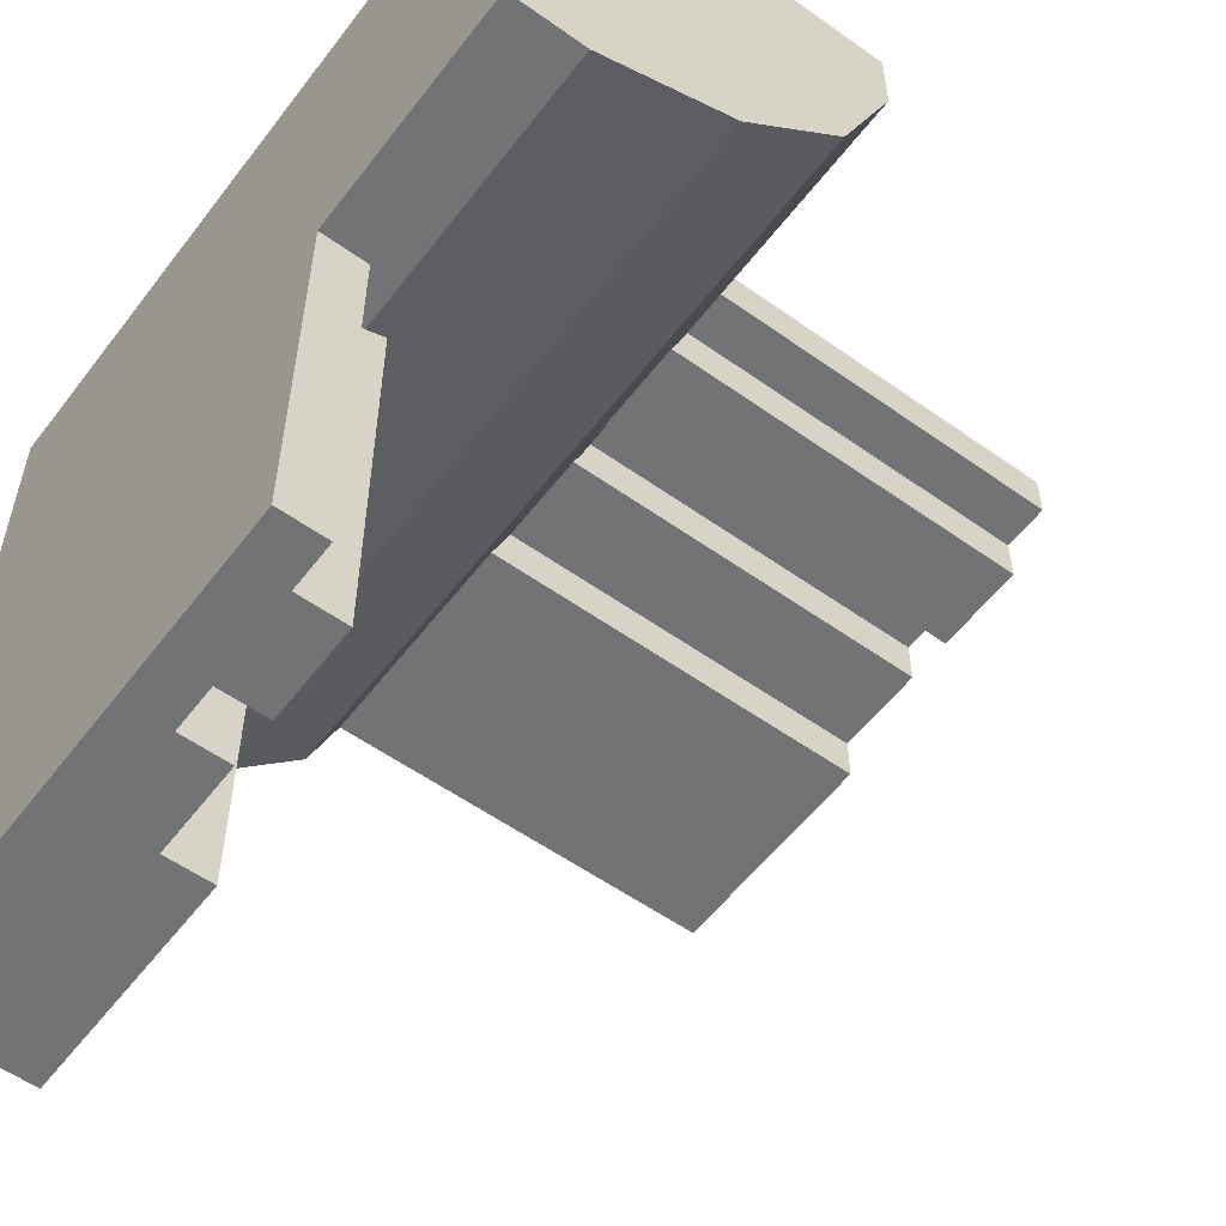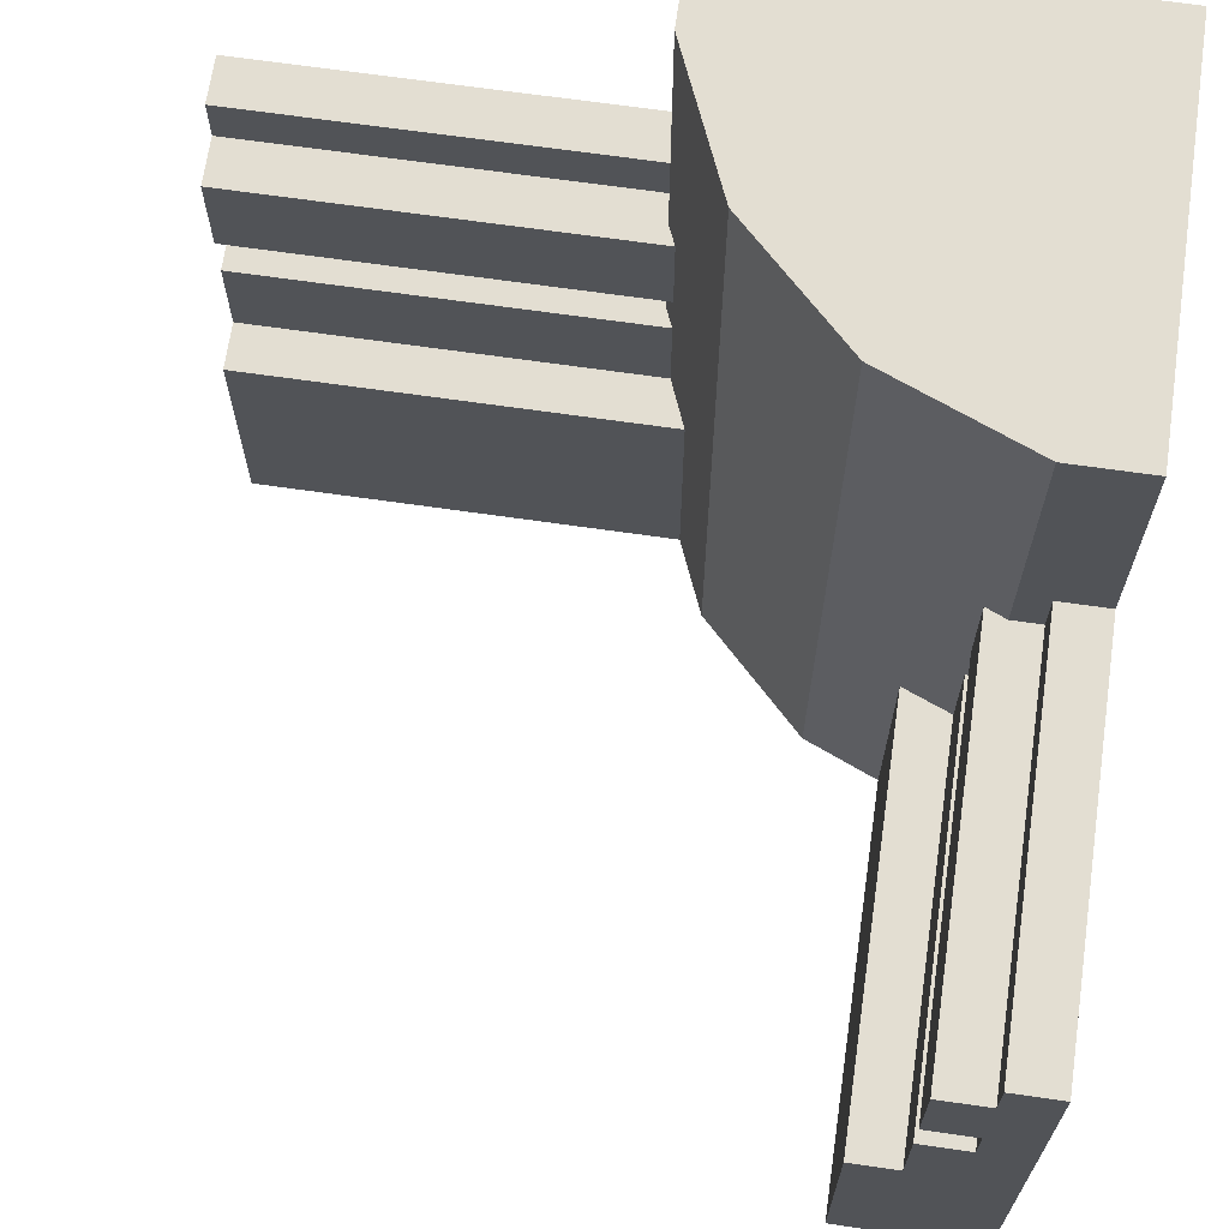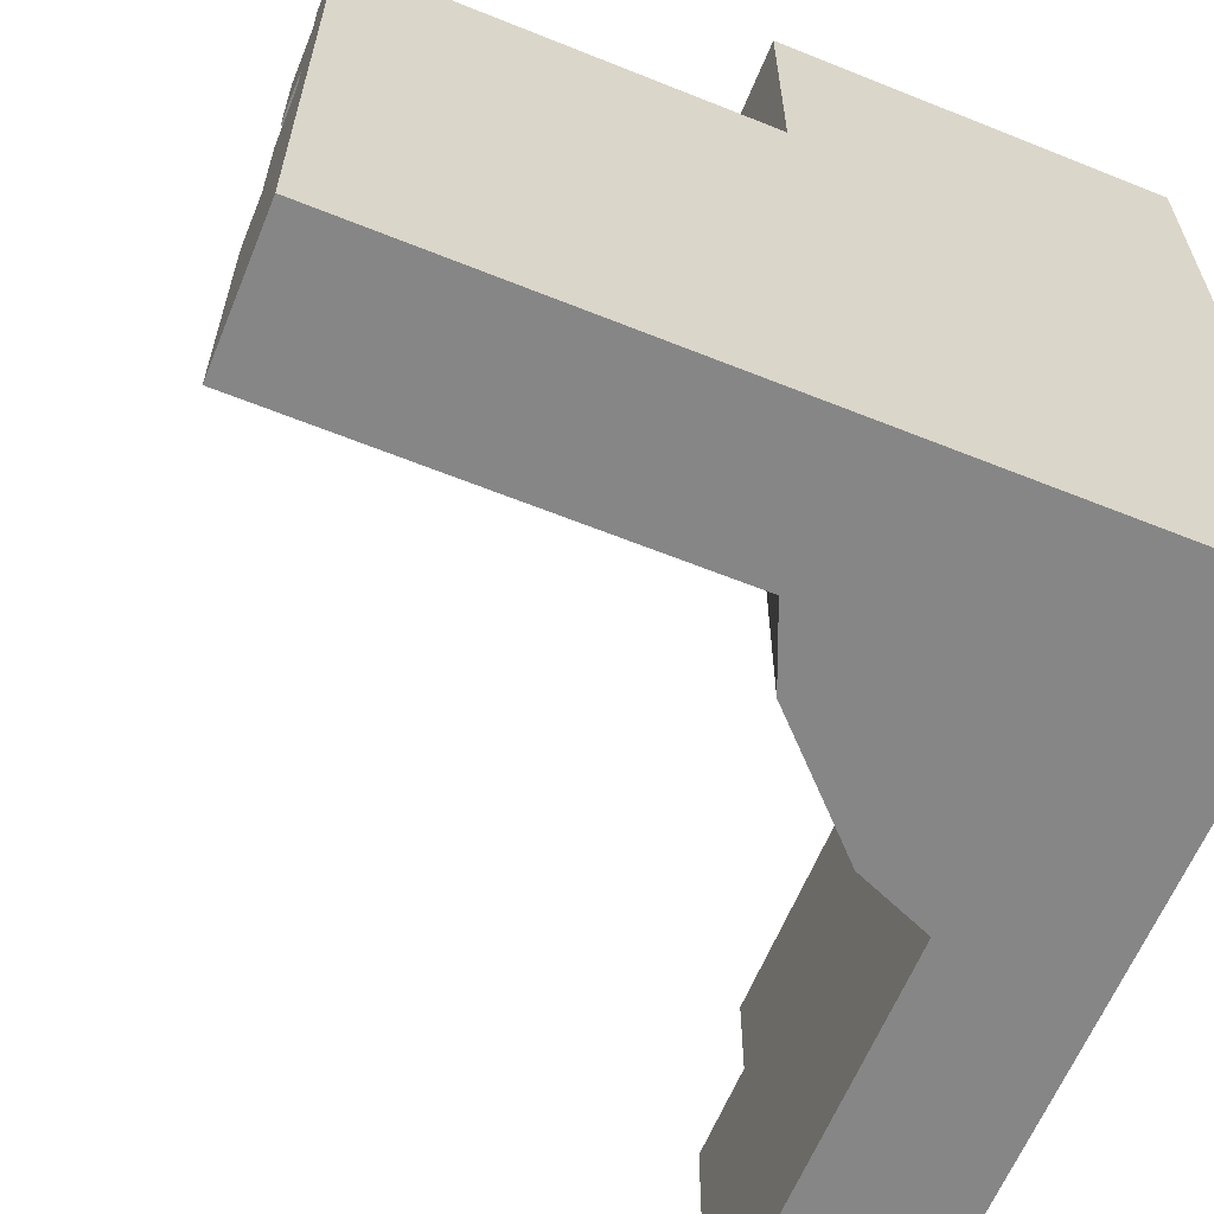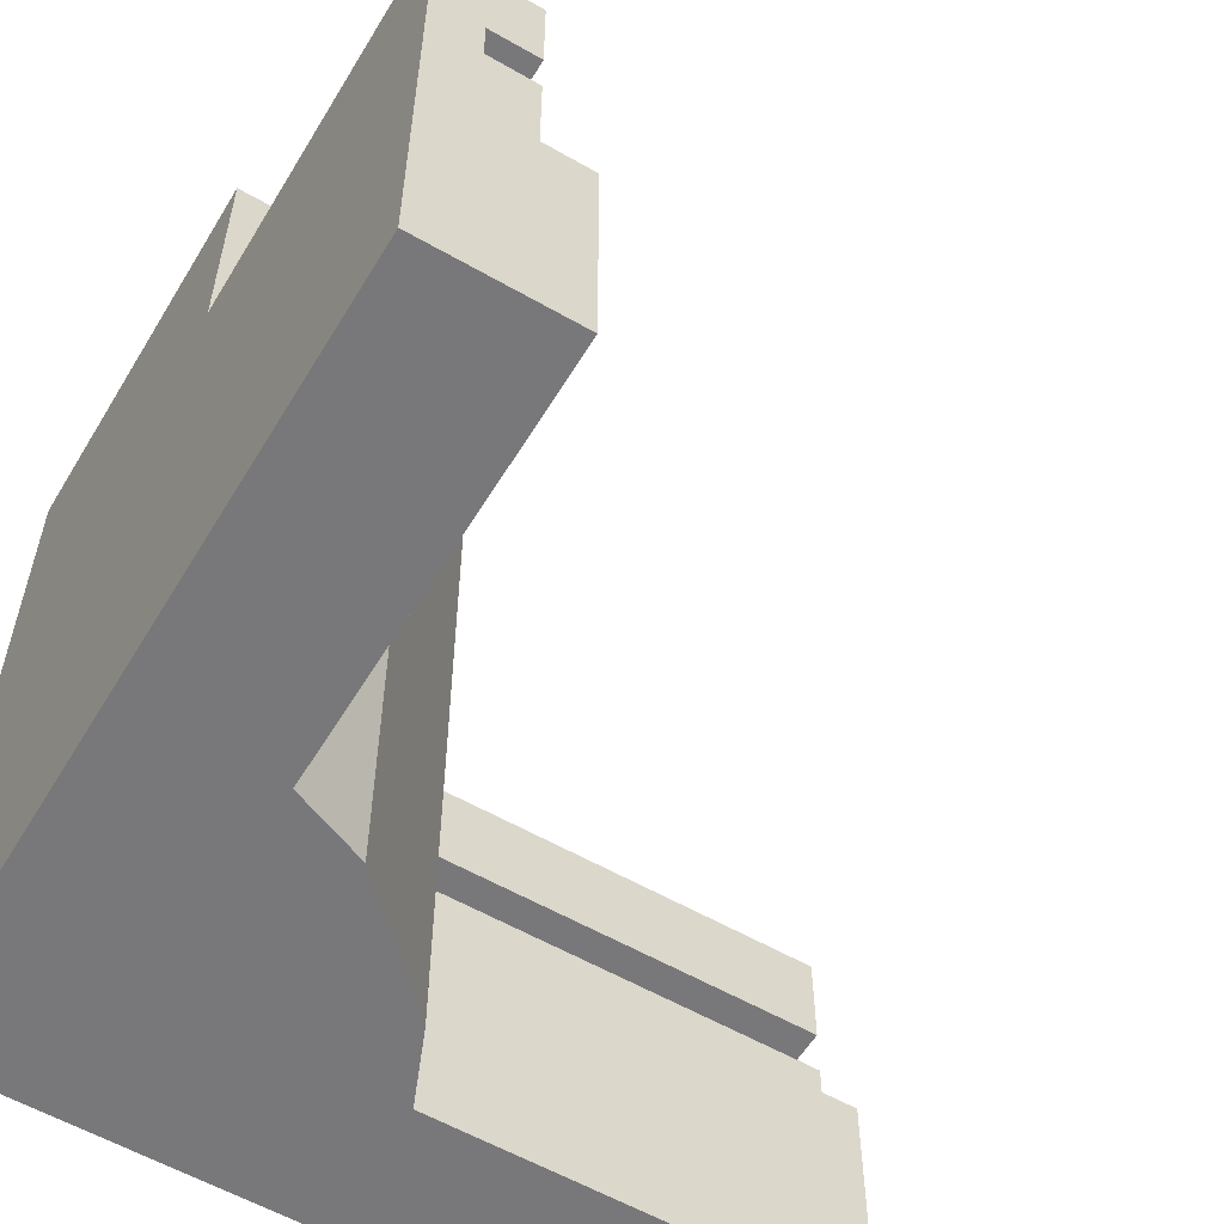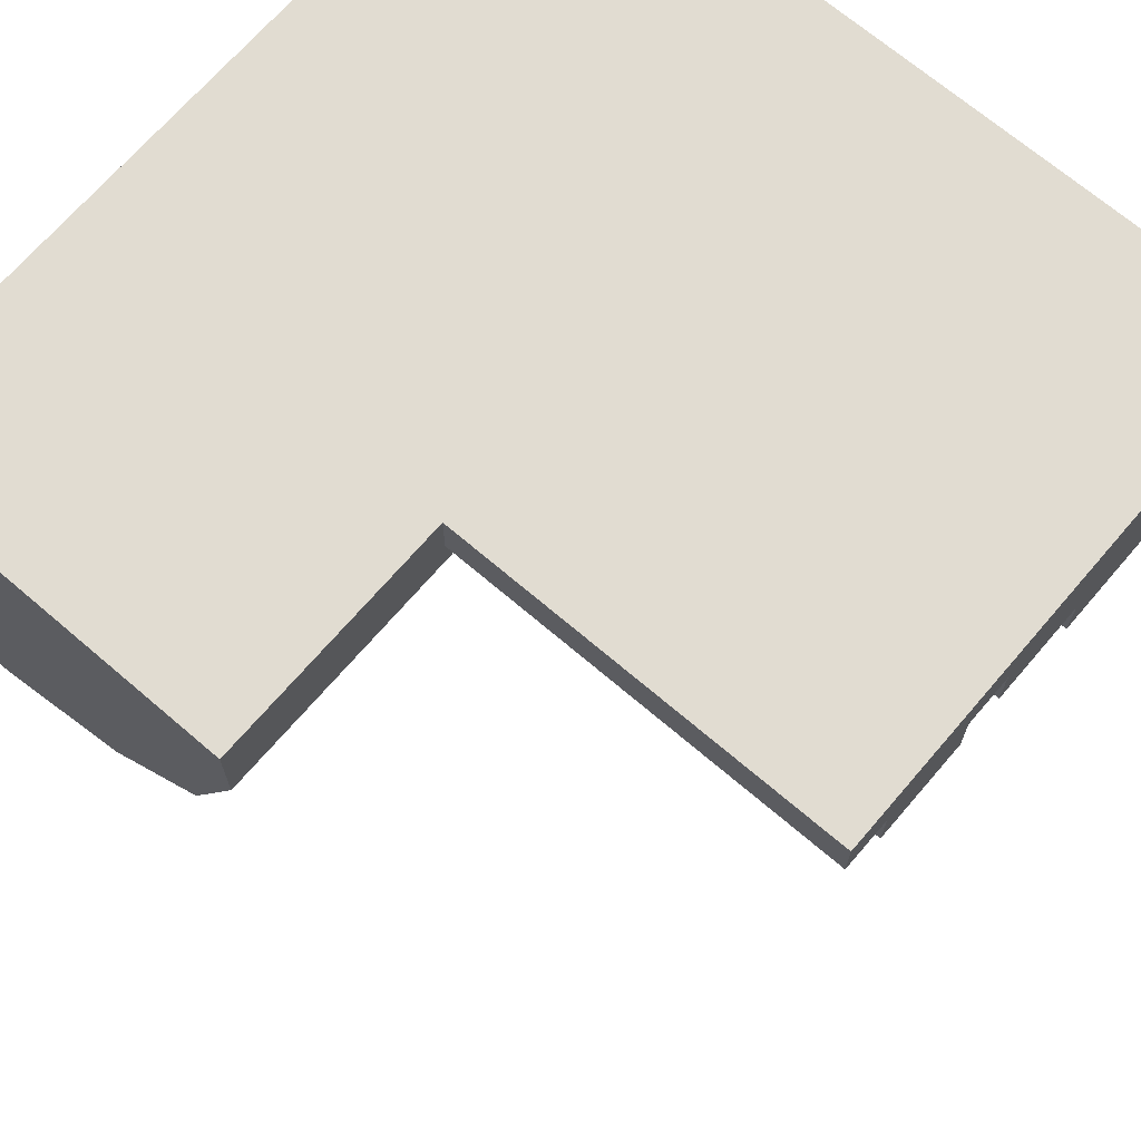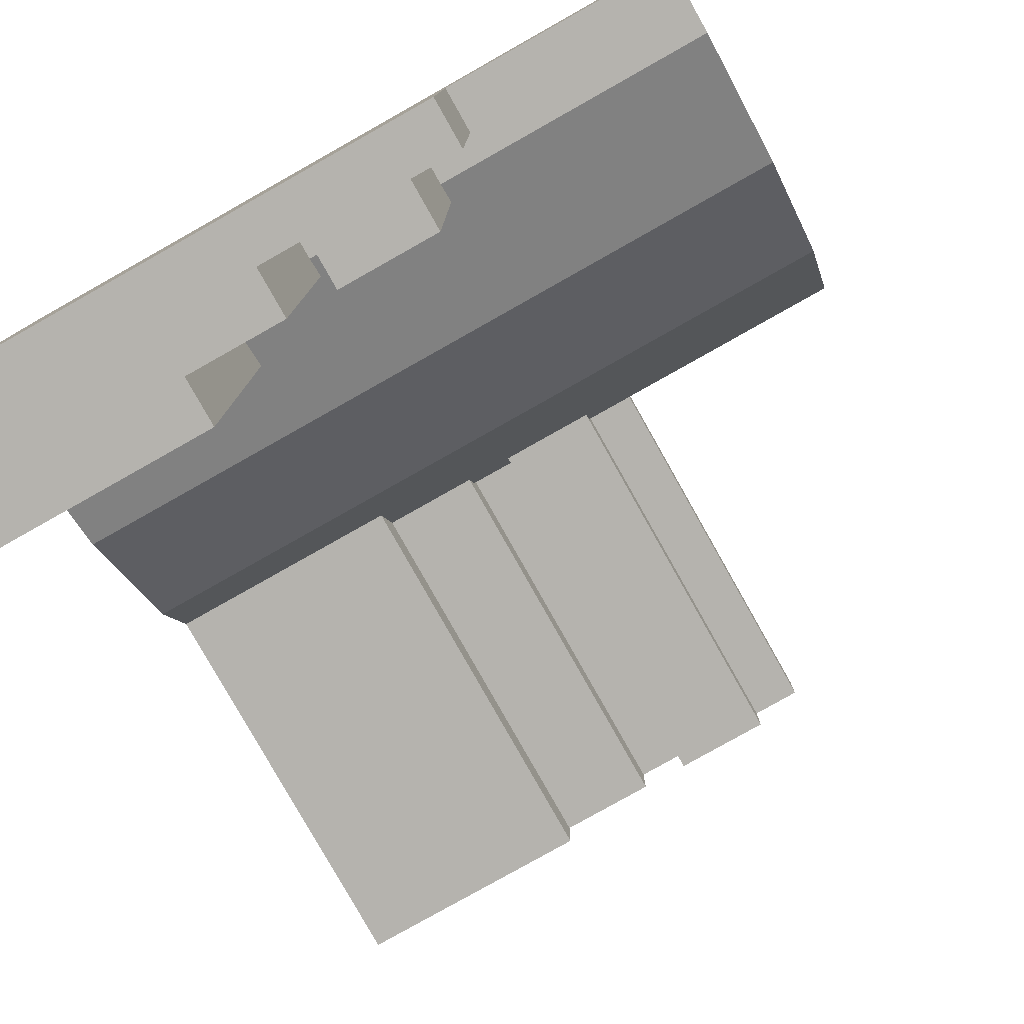
<metadata>
{"format":"obj","ext":"obj","renderer":"f3d","projection":"perspective","resolution":1024,"background":"white","views":[{"elev":-55.8,"azim":143.2,"up":"+Z"},{"elev":67.7,"azim":-81.8,"up":"+Y"},{"elev":-62.1,"azim":-22.2,"up":"+Y"},{"elev":-57.5,"azim":149.1,"up":"+Y"},{"elev":69.0,"azim":-139.4,"up":"+Z"},{"elev":-79.9,"azim":119.4,"up":"+Z"}]}
</metadata>
<code>
g 1
v -0.5 -0.5 0.5
v -0.5 -0.187 0.375
v -0.5 -0.5 0.313
v -0.5 -0.187 0.313
v -0.5 -0.062 0.438
v -0.5 -0.062 0.375
v -0.5 0 0.438
v -0.5 0.125 0.375
v -0.5 0 0.375
v -0.5 0.125 0.438
v -0.5 0.188 0.5
v -0.5 0.188 0.438
v 0 -0.5 0.5
v -0.5 -0.5 0.5
v 0 -0.5 0.401
v -0.5 -0.5 0.313
v 0.036 -0.5 0.313
v 0.036 -0.5 0.313
v -0.5 -0.187 0.313
v 0.036 -0.187 0.313
v 0.011 -0.187 0.375
v -0.5 -0.187 0.375
v -0.5 -0.062 0.375
v 0.011 -0.062 0.375
v 0 -0.062 0.401
v -0.5 -0.062 0.438
v 0 -0.062 0.438
v -0.5 0 0.438
v 0 0 0.438
v 0 0 0.401
v -0.5 0 0.375
v 0.011 0 0.375
v -0.5 0.125 0.375
v 0.011 0.125 0.375
v 0 0.125 0.401
v -0.5 0.125 0.438
v 0 0.125 0.438
v -0.5 0.188 0.438
v 0 0.188 0.438
v -0.5 0.188 0.5
v 0 0.188 0.5
v -0.5 0.188 0.5
v 0 0.188 0.5
v 0.313 -0.5 0.5
v 0.313 -0.5 0.313
v 0.076 0.5 0.217
v 0 0.5 0.401
v 0.076 -0.5 0.217
v 0 0.5 0.401
v 0 0.188 0.438
v 0 0.5 0.5
v 0 0.125 0.401
v 0 0.125 0.438
v 0.5 0.5 0.5
v 0.5 -0.5 0.5
v 0.217 -0.5 0.076
v 0.313 -0.5 0.036
v 0.5 -0.5 0.313
v 0.076 0.5 0.217
v 0.217 0.5 0.076
v 0.401 0.5 0
v 0.5 0.5 0
v 0.217 0.5 0.076
v 0.5 -0.5 0
v 0.5 0.188 0
v 0.401 0.5 0
v 0.375 0.125 0.011
v 0.401 0.125 0
v 0.401 0 0
v 0.375 -0.062 0.011
v 0.375 0 0.011
v 0.401 -0.062 0
v 0.375 -0.187 0.011
v 0.313 -0.187 0.036
v 0.313 -0.5 0.036
v 0.401 -0.5 0
v 0.438 0.188 0
v 0.438 0.125 0
v 0.401 0.125 0
v 0.5 -0.5 -0.5
v 0.5 0.188 -0.5
v 0.438 -0.062 -0.5
v 0.375 -0.062 -0.5
v 0.438 -0.062 0
v 0.375 -0.187 -0.5
v 0.313 -0.187 -0.5
v 0.313 -0.5 -0.5
v 0.438 0.125 -0.5
v 0.375 0.125 -0.5
v 0.438 0.125 0
v 0.375 0 -0.5
v 0.438 0 -0.5
v 0.438 0 0
v 0.5 0.188 0
v 0.5 0.188 -0.5
v 0.438 0.188 -0.5
v 0.438 0.188 0
v 0.5 0.188 -0.5
v 0.438 0.125 -0.5
v 0.438 0.188 -0.5
v 0.438 0 -0.5
v 0.375 0.125 -0.5
v 0.375 0 -0.5
v 0.438 -0.062 -0.5
v 0.375 -0.187 -0.5
v 0.375 -0.062 -0.5
v 0.5 -0.5 -0.5
v 0.313 -0.5 -0.5
v 0.313 -0.187 -0.5
f 1 2 3
f 3 2 4
f 2 5 6
f 1 5 2
f 7 8 9
f 7 10 8
f 10 11 12
f 7 11 10
f 1 11 7
f 1 7 5
f 13 14 15
f 15 16 17
f 14 16 15
f 18 19 20
f 16 19 18
f 20 19 21
f 19 22 21
f 21 23 24
f 22 23 21
f 24 23 25
f 25 26 27
f 23 26 25
f 27 28 29
f 26 28 27
f 29 28 30
f 30 31 32
f 28 31 30
f 32 33 34
f 31 33 32
f 34 33 35
f 35 36 37
f 33 36 35
f 37 38 39
f 36 38 37
f 39 40 41
f 38 40 39
f 42 13 43
f 42 14 13
f 13 15 44
f 44 17 45
f 15 17 44
f 46 34 47
f 34 35 47
f 32 24 30
f 24 25 30
f 34 20 32
f 46 20 34
f 32 20 24
f 20 21 24
f 48 18 20
f 46 48 20
f 30 27 29
f 25 27 30
f 49 50 51
f 49 52 50
f 50 43 51
f 52 53 50
f 54 43 55
f 55 43 44
f 44 43 13
f 54 51 43
f 48 45 18
f 48 56 45
f 56 57 45
f 44 45 55
f 45 58 55
f 54 49 51
f 54 59 49
f 60 59 54
f 61 60 54
f 62 61 54
f 63 56 46
f 56 48 46
f 64 65 58
f 58 65 55
f 62 54 65
f 65 54 55
f 66 67 63
f 68 67 66
f 69 70 71
f 72 70 69
f 73 74 70
f 71 74 67
f 67 74 63
f 70 74 71
f 57 56 74
f 56 63 74
f 45 75 58
f 75 76 58
f 76 64 58
f 62 77 61
f 65 77 62
f 78 79 77
f 77 79 61
f 65 64 80
f 65 80 81
f 72 82 83
f 72 84 82
f 70 72 83
f 70 83 85
f 73 70 85
f 73 85 86
f 74 73 86
f 74 86 87
f 57 74 87
f 68 88 89
f 68 90 88
f 67 68 89
f 67 89 91
f 71 67 91
f 69 91 92
f 69 71 91
f 93 69 92
f 93 84 69
f 84 72 69
f 76 75 87
f 76 87 80
f 64 76 80
f 94 95 96
f 97 94 96
f 97 96 88
f 90 97 88
f 98 99 100
f 99 101 102
f 98 101 99
f 101 103 102
f 98 104 101
f 104 105 106
f 104 107 105
f 105 108 109
f 107 108 105
f 98 107 104
f 93 92 82
f 84 93 82

</code>
